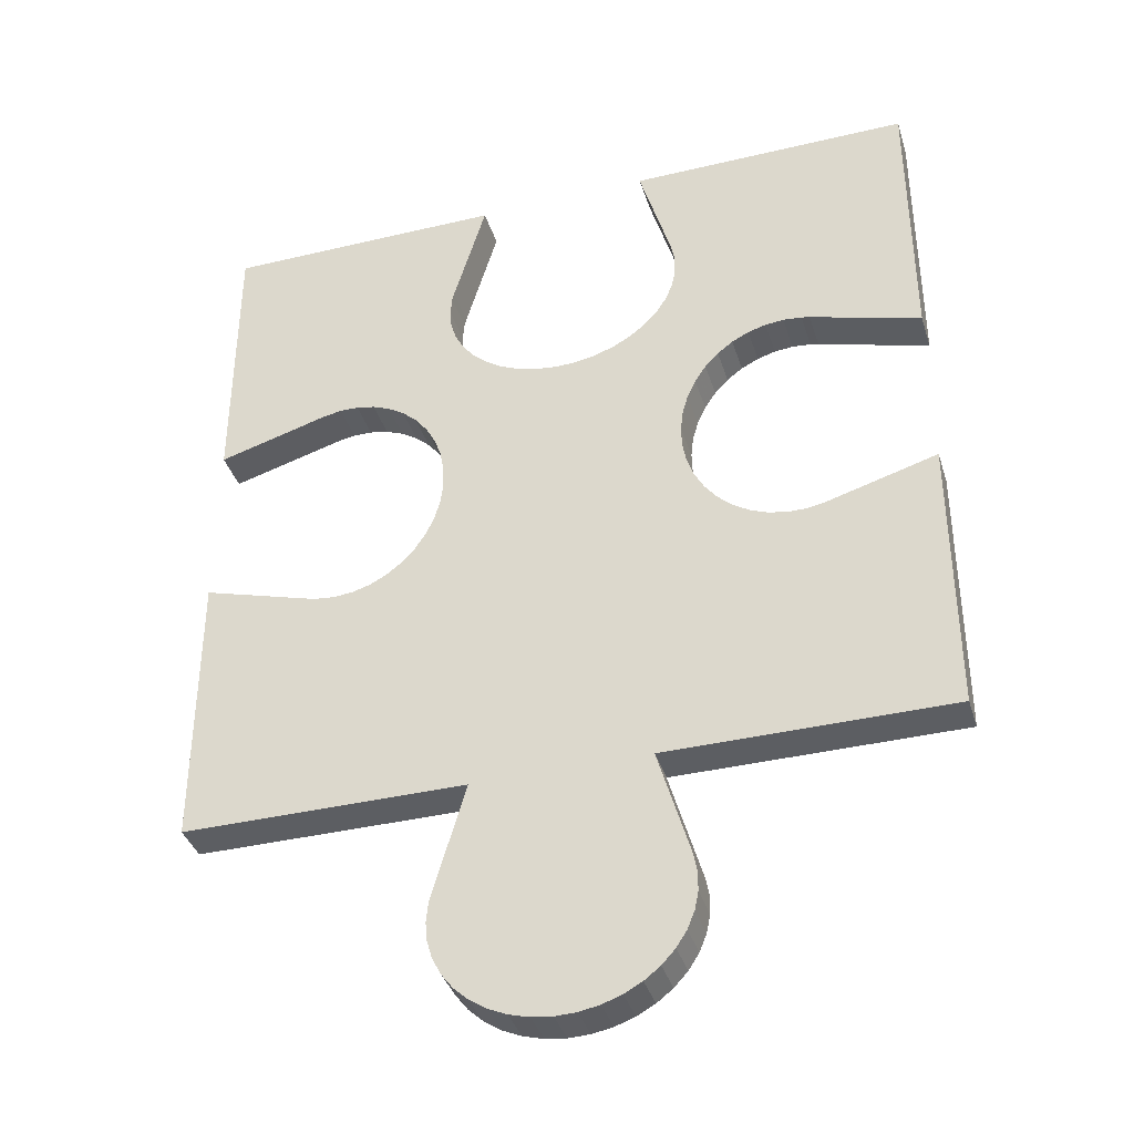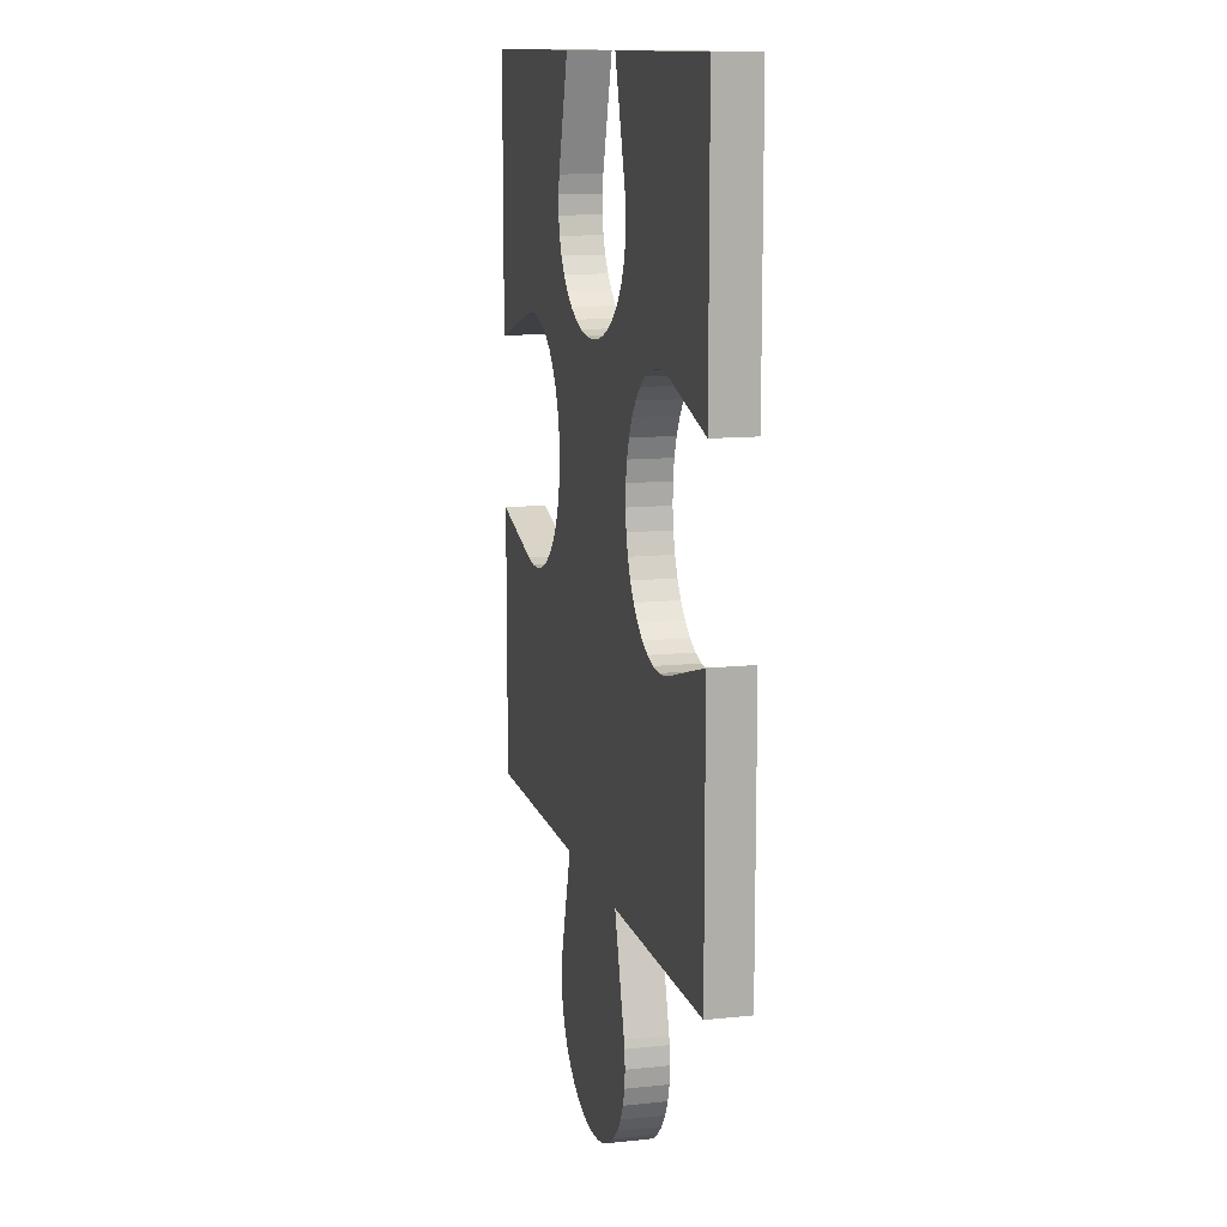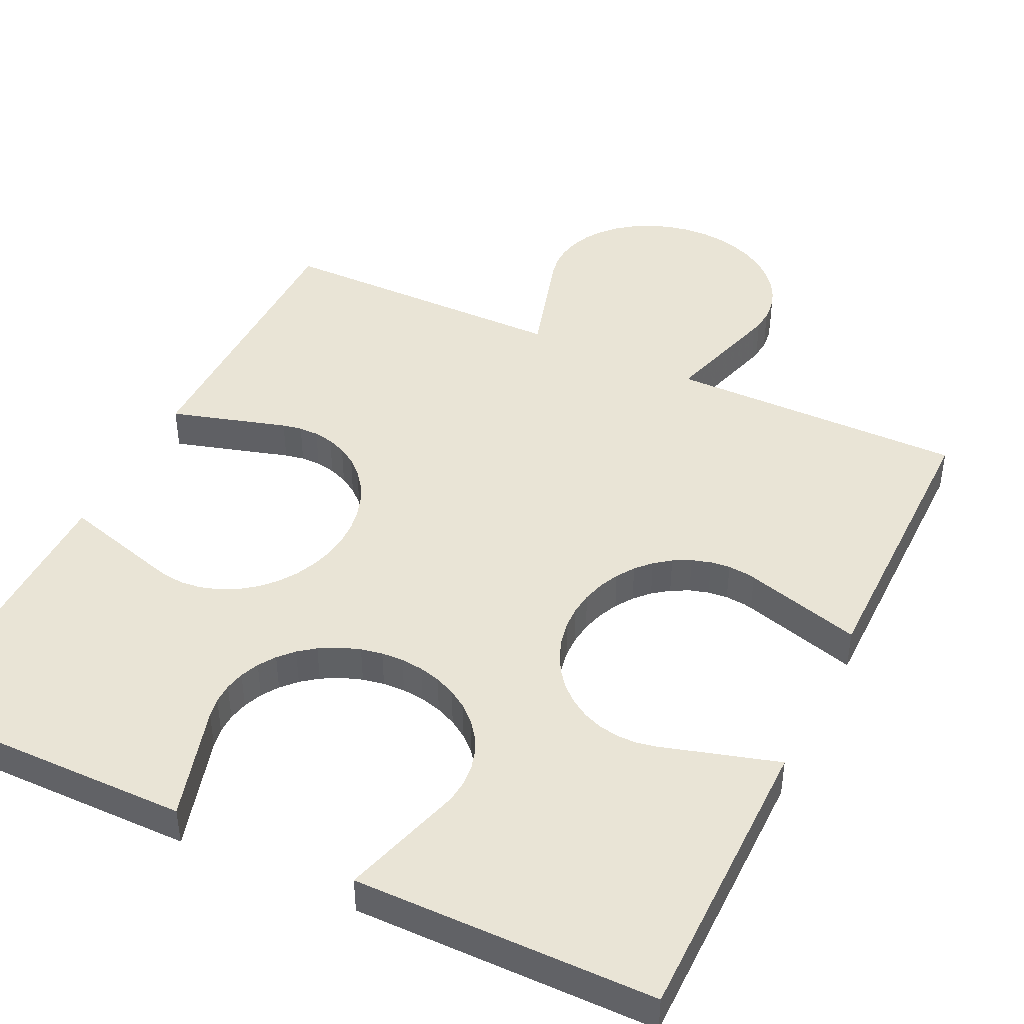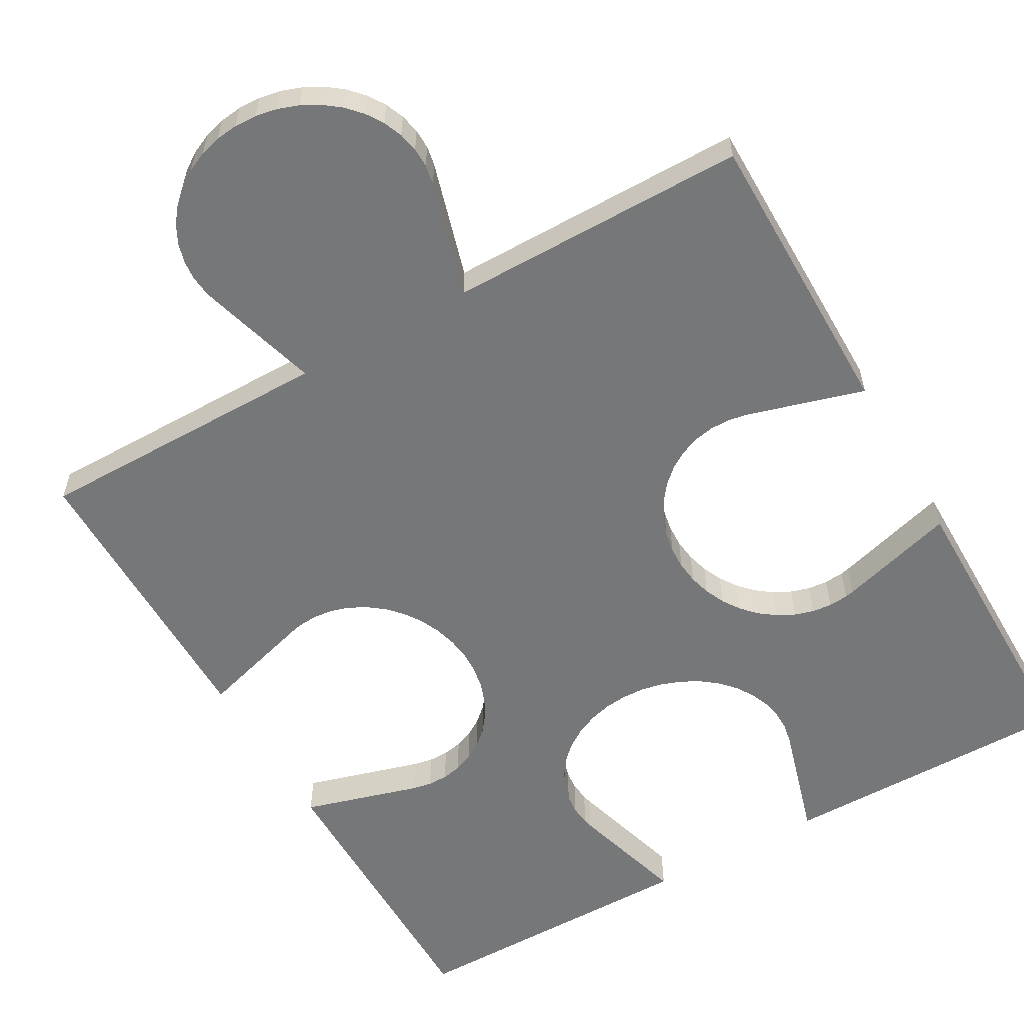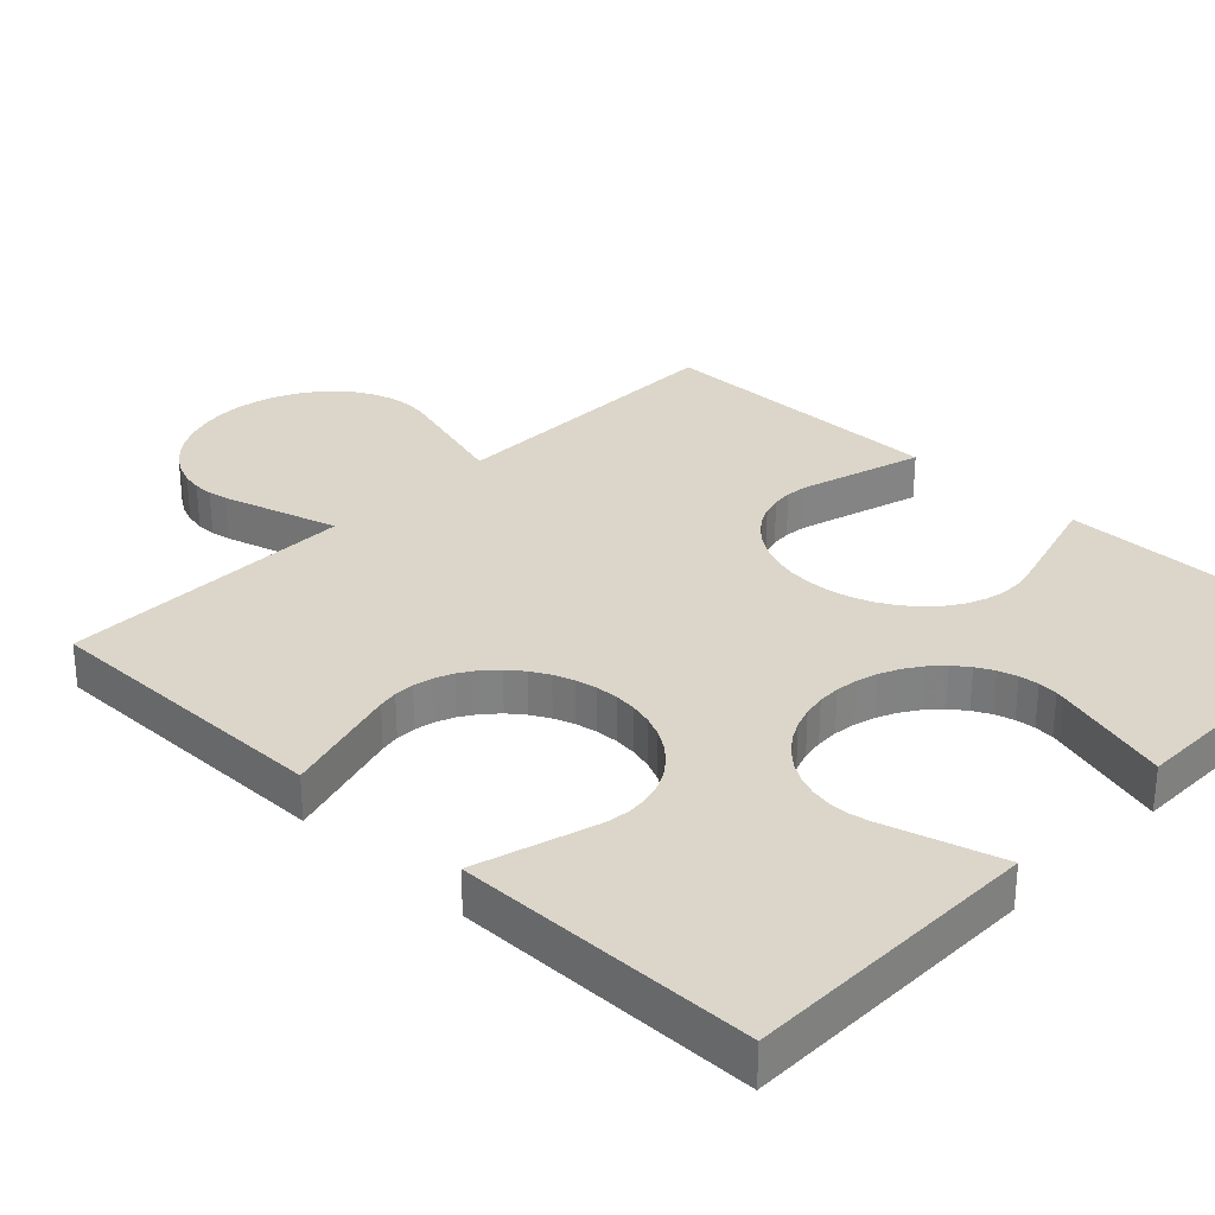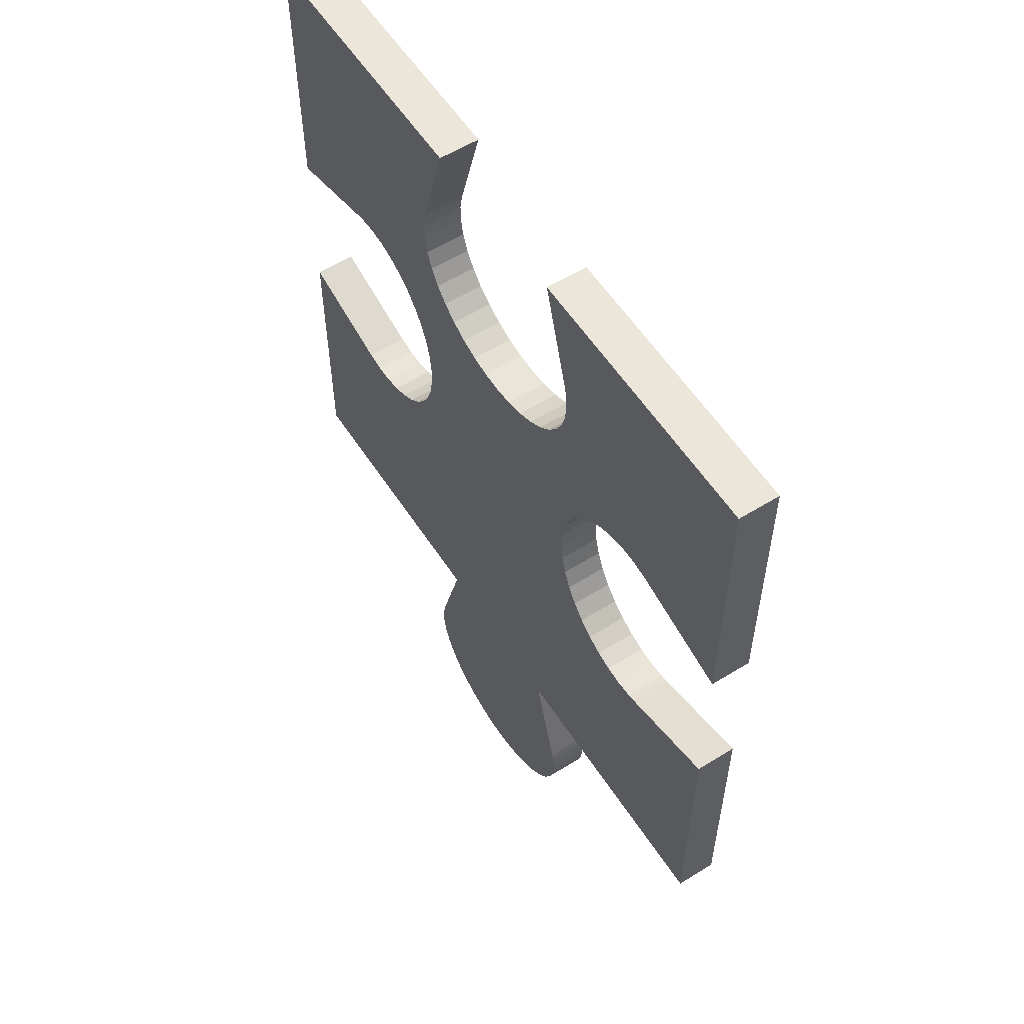
<metadata>
{"format":"obj","ext":"obj","renderer":"f3d","projection":"perspective","resolution":1024,"background":"white","views":[{"elev":-38.1,"azim":16.8,"up":"+Y"},{"elev":12.1,"azim":-104.1,"up":"+Y"},{"elev":42.7,"azim":-154.4,"up":"+Z"},{"elev":-57.1,"azim":29.6,"up":"+Z"},{"elev":29.7,"azim":133.9,"up":"+Z"},{"elev":57.4,"azim":-122.8,"up":"+Y"}]}
</metadata>
<code>
o obj_0
v -86.64 		7.059 		1.528e-15
v -87.12 		7.193 		1.469e-15
v -87.58 		7.397 		1.378e-15
v -87.99 		7.667 		1.258e-15
v -88.34 		7.993 		1.113e-15
v -88.62 		8.368 		9.468e-16
v -88.83 		8.779 		7.643e-16
v -88.96 		9.216 		5.702e-16
v -89 		9.666 		3.704e-16
v -88.96 		10.12 		1.705e-16
v -88.91 		10.31 		8.304e-17
v -82.81 		23.13 		1
v -82.81 		23.13 		-5.607e-15
v -82.6 		23.58 		-5.809e-15
v -82.6 		23.58 		1
v -82.73 		20.66 		1
v -82.73 		20.66 		-4.511e-15
v -82.89 		21.13 		-4.721e-15
v -82.89 		21.13 		1
v -83 		9.868 		2.807e-16
v -83 		9.416 		4.814e-16
v -83.09 		8.972 		6.786e-16
v -83.27 		8.548 		8.669e-16
v -83.52 		8.155 		1.041e-15
v -83.84 		7.806 		1.196e-15
v -84.22 		7.51 		1.328e-15
v -84.66 		7.276 		1.432e-15
v -85.13 		7.11 		1.505e-15
v -85.63 		7.017 		1.547e-15
v -86.14 		7 		1.554e-15
v -95 		31 		-9.104e-15
v -95 		31 		1
v -83.08 		10.31 		8.304e-17
v -83.86 		31 		-9.104e-15
v -88.13 		13 		-1.11e-15
v -88.13 		31 		-9.104e-15
v -83.86 		13 		-1.11e-15
v -85.13 		25.11 		-6.487e-15
v -84.66 		25.27 		-6.561e-15
v -85.63 		25.01 		-6.446e-15
v -89 		9.666 		1
v -88.96 		9.216 		1
v -88.83 		8.779 		1
v -88.62 		8.368 		1
v -83.09 		26.97 		-7.315e-15
v -83 		27.41 		-7.512e-15
v -88.34 		7.993 		1
v -87.99 		7.667 		1
v -87.58 		7.397 		1
v -87.12 		7.193 		1
v -86.64 		7.059 		1
v -88.91 		10.31 		1
v -83.27 		26.55 		-7.126e-15
v -82.33 		23.99 		1
v -83 		27.87 		-7.712e-15
v -82.01 		24.34 		1
v -83.52 		26.15 		-6.952e-15
v -81.63 		24.62 		1
v -83.84 		25.8 		-6.796e-15
v -81.22 		24.83 		1
v -80.78 		24.96 		1
v -84.22 		25.51 		-6.665e-15
v -80.33 		25 		1
v -79.88 		24.96 		1
v -79.69 		24.91 		1
v -83.08 		28.31 		-7.911e-15
v -87.58 		25.39 		-6.615e-15
v -80.58 		19 		1
v -87.13 		25.19 		-6.524e-15
v -81.03 		19.09 		1
v -87.99 		25.66 		-6.735e-15
v -81.45 		19.27 		1
v -80.13 		19 		1
v -88.34 		25.99 		-6.879e-15
v -88.62 		26.37 		-7.046e-15
v -81.85 		19.52 		1
v -82.2 		19.84 		1
v -88.83 		26.78 		-7.229e-15
v -88.96 		27.21 		-7.423e-15
v -79.69 		19.08 		1
v -86.64 		25.06 		-6.465e-15
v -88.91 		28.31 		-7.911e-15
v -88.96 		28.11 		-7.823e-15
v -82.98 		21.63 		1
v -83 		22.14 		1
v -95 		19.87 		-4.161e-15
v -80.33 		25 		-6.441e-15
v -77 		31 		-9.104e-15
v -95 		13 		-1.11e-15
v -95 		24.14 		-6.057e-15
v -95 		24.14 		1
v -91.66 		19 		-3.774e-15
v -95 		19.87 		1
v -95 		13 		1
v -89 		27.66 		-7.623e-15
v -77 		24.13 		1
v -77 		24.13 		-6.053e-15
v -77 		19.86 		-4.157e-15
v -77 		19.86 		1
v -77 		13 		1
v -77 		13 		-1.11e-15
v -91.87 		25 		-6.441e-15
v -77 		31 		1
v -89.39 		20.42 		-4.405e-15
v -89.39 		20.42 		1
v -89.19 		20.87 		1
v -89.19 		20.87 		-4.607e-15
v -89.66 		20.01 		-4.224e-15
v -89.66 		20.01 		1
v -89.99 		19.66 		-4.068e-15
v -89.99 		19.66 		1
v -82.33 		23.99 		-5.99e-15
v -90.37 		19.38 		-3.942e-15
v -90.37 		19.38 		1
v -82.01 		24.34 		-6.146e-15
v -81.63 		24.62 		-6.272e-15
v -81.22 		24.83 		-6.365e-15
v -80.78 		24.96 		-6.421e-15
v -83.86 		31 		1
v -88.13 		31 		1
v -79.69 		24.91 		-6.401e-15
v -79.88 		24.96 		-6.421e-15
v -81.03 		19.09 		-3.816e-15
v -80.58 		19 		-3.776e-15
v -81.45 		19.27 		-3.893e-15
v -80.13 		19 		-3.774e-15
v -81.85 		19.52 		-4.004e-15
v -82.2 		19.84 		-4.147e-15
v -89.27 		23.34 		1
v -89.11 		22.87 		1
v -79.69 		19.08 		-3.81e-15
v -89.01 		22.37 		1
v -89 		21.86 		1
v -90.55 		24.73 		1
v -90.15 		24.48 		1
v -89.8 		24.16 		1
v -89.06 		21.36 		1
v -82.98 		21.63 		-4.942e-15
v -89.51 		23.78 		1
v -83 		22.14 		-5.167e-15
v -82.94 		22.64 		-5.392e-15
v -82.49 		20.22 		-4.318e-15
v -89 		25 		1
v -90.78 		19.17 		1
v -91.21 		19.04 		1
v -91.66 		19 		1
v -91.41 		25 		1
v -90.97 		24.91 		1
v -86.14 		25 		-6.438e-15
v -91.87 		25 		1
v -92.31 		24.92 		1
v -92.11 		19.04 		1
v -92.31 		19.09 		1
v -89 		21.86 		-5.047e-15
v -89.11 		22.87 		-5.493e-15
v -89.27 		23.34 		-5.703e-15
v -89.01 		22.37 		-5.272e-15
v -90.55 		24.73 		-6.321e-15
v -90.15 		24.48 		-6.21e-15
v -89 		27.66 		1
v -89.8 		24.16 		-6.067e-15
v -89.06 		21.36 		-4.822e-15
v -89.51 		23.78 		-5.896e-15
v -90.78 		19.17 		-3.849e-15
v -91.21 		19.04 		-3.793e-15
v -82.94 		22.64 		1
v -91.41 		25 		-6.438e-15
v -90.97 		24.91 		-6.398e-15
v -82.49 		20.22 		1
v -92.31 		24.92 		-6.404e-15
v -86.14 		25 		1
v -92.31 		19.09 		-3.813e-15
v -92.11 		19.04 		-3.793e-15
v -85.13 		25.11 		1
v -84.66 		25.27 		1
v -85.63 		25.01 		1
v -83.09 		26.97 		1
v -83 		27.41 		1
v -83.27 		26.55 		1
v -83 		27.87 		1
v -83.52 		26.15 		1
v -83.84 		25.8 		1
v -84.22 		25.51 		1
v -83.08 		28.31 		1
v -87.58 		25.39 		1
v -87.13 		25.19 		1
v -87.99 		25.66 		1
v -88.34 		25.99 		1
v -88.62 		26.37 		1
v -88.83 		26.78 		1
v -88.96 		27.21 		1
v -86.64 		25.06 		1
v -88.96 		10.12 		1
v -88.96 		28.11 		1
v -88.91 		28.31 		1
v -86.14 		7 		1
v -85.63 		7.017 		1
v -85.13 		7.11 		1
v -84.66 		7.276 		1
v -84.22 		7.51 		1
v -83.84 		7.806 		1
v -83.52 		8.155 		1
v -83.27 		8.548 		1
v -83.09 		8.972 		1
v -83 		9.416 		1
v -83 		9.868 		1
v -83.08 		10.31 		1
v -88.13 		13 		1
v -83.86 		13 		1
g group_15277357
f 8 33 7
f 6 7 33
f 5 6 33
f 4 5 33
f 3 4 33
f 2 3 33
f 9 33 8
f 10 33 9
f 11 33 10
f 12 13 14
f 12 14 15
f 15 14 54
f 16 17 18
f 16 18 19
f 22 33 21
f 23 33 22
f 24 33 23
f 25 33 24
f 26 33 25
f 27 33 26
f 28 33 27
f 29 33 28
f 30 33 29
f 1 33 30
f 20 21 33
f 35 37 11
f 1 2 33
f 33 11 37
f 55 88 46
f 87 118 88
f 46 88 118
f 45 46 118
f 58 181 56
f 60 179 58
f 54 56 182
f 184 180 103
f 59 112 62
f 34 88 66
f 65 103 64
f 70 209 68
f 77 209 76
f 76 209 72
f 159 158 75
f 73 100 80
f 74 159 75
f 67 163 71
f 69 156 67
f 81 155 69
f 71 161 74
f 182 183 54
f 130 132 85
f 83 31 82
f 171 130 85
f 53 45 117
f 117 116 53
f 118 117 45
f 55 66 88
f 32 90 91
f 89 173 92
f 165 35 92
f 164 35 165
f 89 93 86
f 93 89 94
f 158 168 78
f 32 31 90
f 78 75 158
f 96 97 88
f 96 88 103
f 95 31 83
f 98 99 101
f 100 101 99
f 31 36 82
f 95 79 31
f 79 78 168
f 102 170 31
f 104 105 106
f 104 106 107
f 121 88 97
f 108 109 105
f 108 105 104
f 110 111 109
f 110 109 108
f 113 114 111
f 113 111 110
f 116 115 57
f 57 53 116
f 31 120 36
f 34 119 88
f 103 88 119
f 88 121 122
f 88 122 87
f 126 101 124
f 101 37 124
f 125 123 37
f 125 37 127
f 98 101 131
f 14 13 39
f 39 62 14
f 112 59 115
f 14 62 112
f 136 143 135
f 135 143 134
f 169 16 105
f 139 143 136
f 17 142 104
f 209 169 105
f 111 209 109
f 105 109 209
f 114 208 111
f 192 186 130
f 171 192 130
f 132 133 85
f 59 57 115
f 141 38 13
f 35 108 142
f 128 35 142
f 145 208 144
f 114 144 208
f 146 208 145
f 128 127 35
f 123 124 37
f 131 101 126
f 38 141 40
f 13 38 39
f 190 191 148
f 150 32 151
f 154 157 149
f 81 149 157
f 156 69 155
f 140 138 154
f 162 154 138
f 138 18 162
f 107 162 18
f 108 104 142
f 37 35 127
f 153 94 152
f 155 130 129
f 155 129 156
f 32 91 151
f 157 132 130
f 157 130 155
f 132 157 154
f 132 154 133
f 152 94 146
f 93 94 153
f 208 146 94
f 134 168 158
f 134 158 159
f 134 159 135
f 160 32 191
f 143 188 189
f 135 159 161
f 135 161 136
f 162 137 133
f 162 133 154
f 194 195 32
f 163 139 136
f 163 136 161
f 150 147 32
f 143 189 134
f 189 190 134
f 148 134 190
f 147 148 191
f 160 194 32
f 107 106 137
f 107 137 162
f 96 103 65
f 139 163 156
f 139 156 129
f 114 113 144
f 164 144 113
f 19 18 138
f 19 138 84
f 165 145 144
f 165 144 164
f 84 138 140
f 84 140 85
f 92 146 145
f 92 145 165
f 141 166 85
f 141 85 140
f 147 167 168
f 147 168 148
f 169 128 142
f 148 168 134
f 13 12 166
f 13 166 141
f 167 147 150
f 167 150 102
f 169 142 17
f 169 17 16
f 151 90 170
f 149 171 176
f 172 153 152
f 172 152 173
f 171 149 81
f 173 152 146
f 173 146 92
f 151 170 102
f 151 102 150
f 38 174 175
f 38 175 39
f 86 153 172
f 40 176 174
f 40 174 38
f 151 91 90
f 45 177 178
f 45 178 46
f 93 153 86
f 95 160 191
f 176 40 149
f 194 160 95
f 53 179 177
f 53 177 45
f 65 121 97
f 65 97 96
f 46 178 180
f 46 180 55
f 131 80 99
f 131 99 98
f 57 181 179
f 57 179 53
f 54 14 112
f 59 182 181
f 59 181 57
f 54 112 115
f 54 115 56
f 56 115 116
f 56 116 58
f 81 192 171
f 58 116 117
f 58 117 60
f 62 183 182
f 62 182 59
f 60 117 118
f 60 118 61
f 39 175 183
f 39 183 62
f 61 118 87
f 61 87 63
f 119 34 184
f 66 184 34
f 64 122 121
f 64 121 65
f 184 66 55
f 184 55 180
f 122 64 63
f 122 63 87
f 67 185 186
f 67 186 69
f 71 187 185
f 71 185 67
f 123 70 68
f 123 68 124
f 74 188 187
f 74 187 71
f 125 72 70
f 125 70 123
f 188 74 75
f 188 75 189
f 124 68 73
f 124 73 126
f 189 75 78
f 189 78 190
f 127 76 72
f 127 72 125
f 128 77 76
f 128 76 127
f 190 78 79
f 190 79 191
f 128 169 77
f 95 191 79
f 126 73 80
f 126 80 131
f 69 186 192
f 69 192 81
f 44 209 43
f 193 41 209
f 47 209 44
f 48 209 47
f 49 209 48
f 50 209 49
f 51 209 50
f 52 193 209
f 43 209 42
f 42 209 41
f 194 83 82
f 194 82 195
f 83 194 95
f 195 82 120
f 36 120 82
f 206 207 205
f 204 205 207
f 203 204 207
f 202 203 207
f 201 202 207
f 200 201 207
f 199 200 207
f 207 209 199
f 198 199 209
f 197 198 209
f 196 197 209
f 15 54 183
f 15 175 12
f 51 196 209
f 169 209 77
f 19 84 137
f 11 52 208
f 100 99 80
f 73 68 100
f 72 209 70
f 100 68 209
f 193 10 9
f 193 9 41
f 193 52 11
f 193 11 10
f 129 130 186
f 50 2 1
f 50 1 51
f 176 171 85
f 8 42 41
f 8 41 9
f 7 43 42
f 7 42 8
f 137 106 19
f 133 137 84
f 166 176 85
f 174 176 166
f 84 85 133
f 16 19 106
f 106 105 16
f 208 209 111
f 208 52 209
f 175 15 183
f 166 12 174
f 182 56 181
f 174 12 175
f 177 61 178
f 181 58 179
f 32 147 191
f 186 185 129
f 139 129 185
f 143 139 185
f 143 185 187
f 143 187 188
f 195 120 32
f 180 178 103
f 63 103 61
f 179 60 177
f 61 177 60
f 178 61 103
f 64 103 63
f 119 184 103
f 104 107 17
f 110 108 35
f 113 110 35
f 155 81 157
f 159 74 161
f 89 92 35
f 18 17 107
f 141 140 154
f 40 141 154
f 149 40 154
f 163 67 156
f 161 71 163
f 113 35 164
f 168 167 79
f 31 79 167
f 102 31 167
f 90 31 170
f 173 89 172
f 86 172 89
f 6 44 43
f 6 43 7
f 5 47 44
f 5 44 6
f 5 4 48
f 5 48 47
f 4 3 49
f 4 49 48
f 3 2 50
f 3 50 49
f 206 20 33
f 206 33 207
f 199 27 26
f 199 26 200
f 26 25 201
f 26 201 200
f 196 51 30
f 1 30 51
f 25 24 202
f 25 202 201
f 24 23 203
f 24 203 202
f 205 21 20
f 205 20 206
f 23 22 204
f 23 204 203
f 30 29 197
f 30 197 196
f 22 21 205
f 22 205 204
f 29 28 198
f 29 198 197
f 28 27 199
f 28 199 198
f 208 35 11
f 33 37 209
f 33 209 207
f 208 94 35
f 89 35 94
f 100 209 101
f 101 209 37
f 120 31 32

</code>
